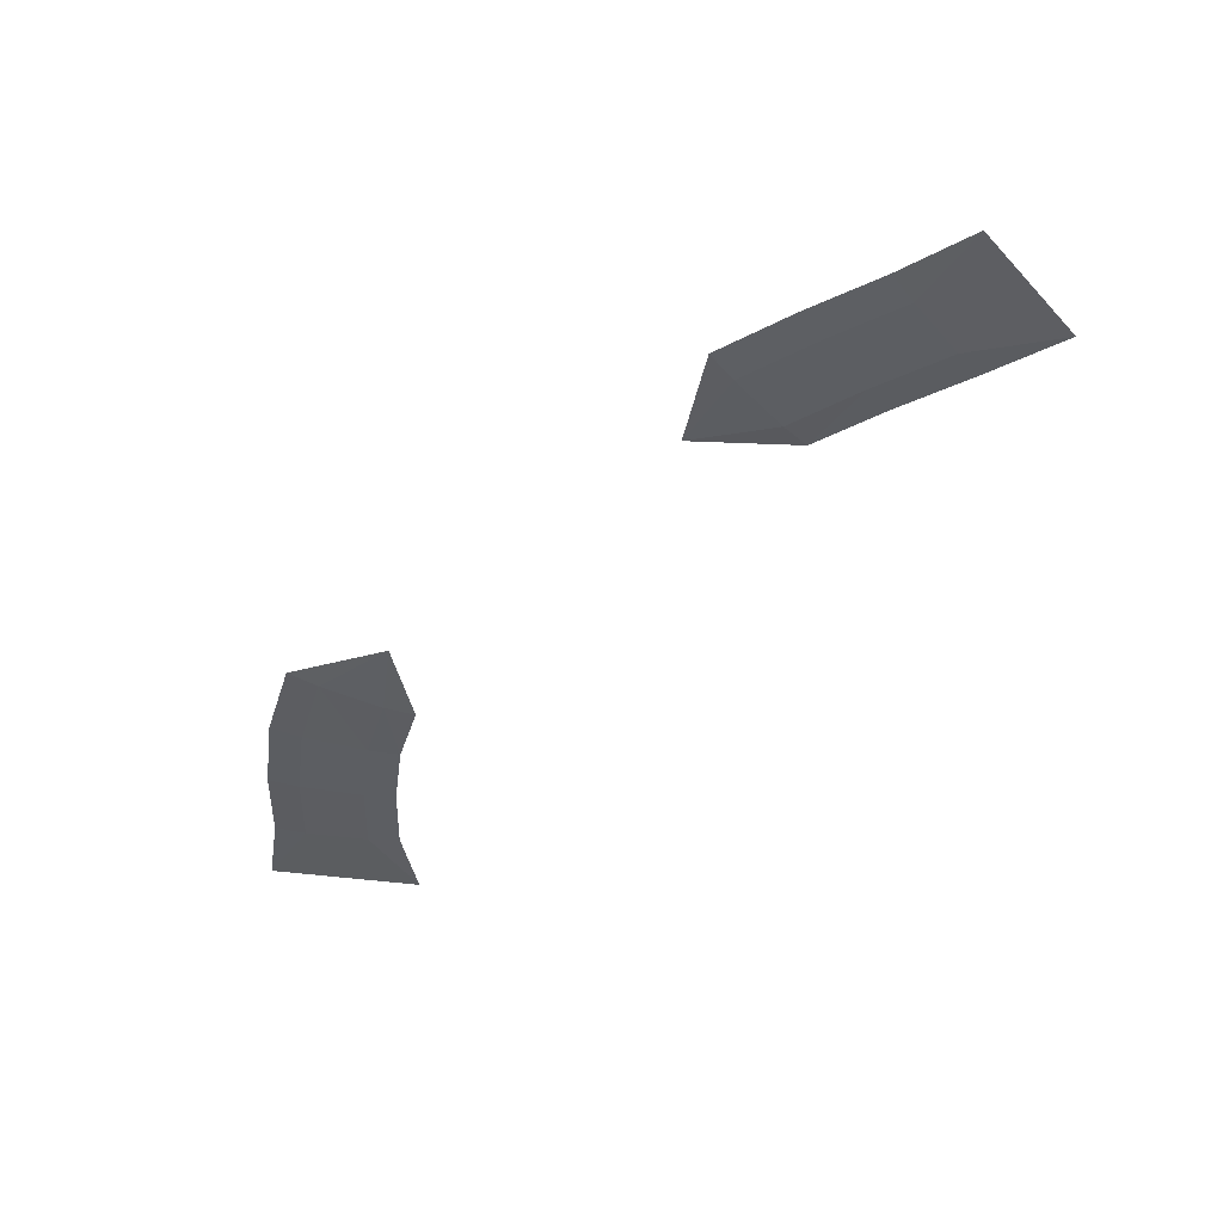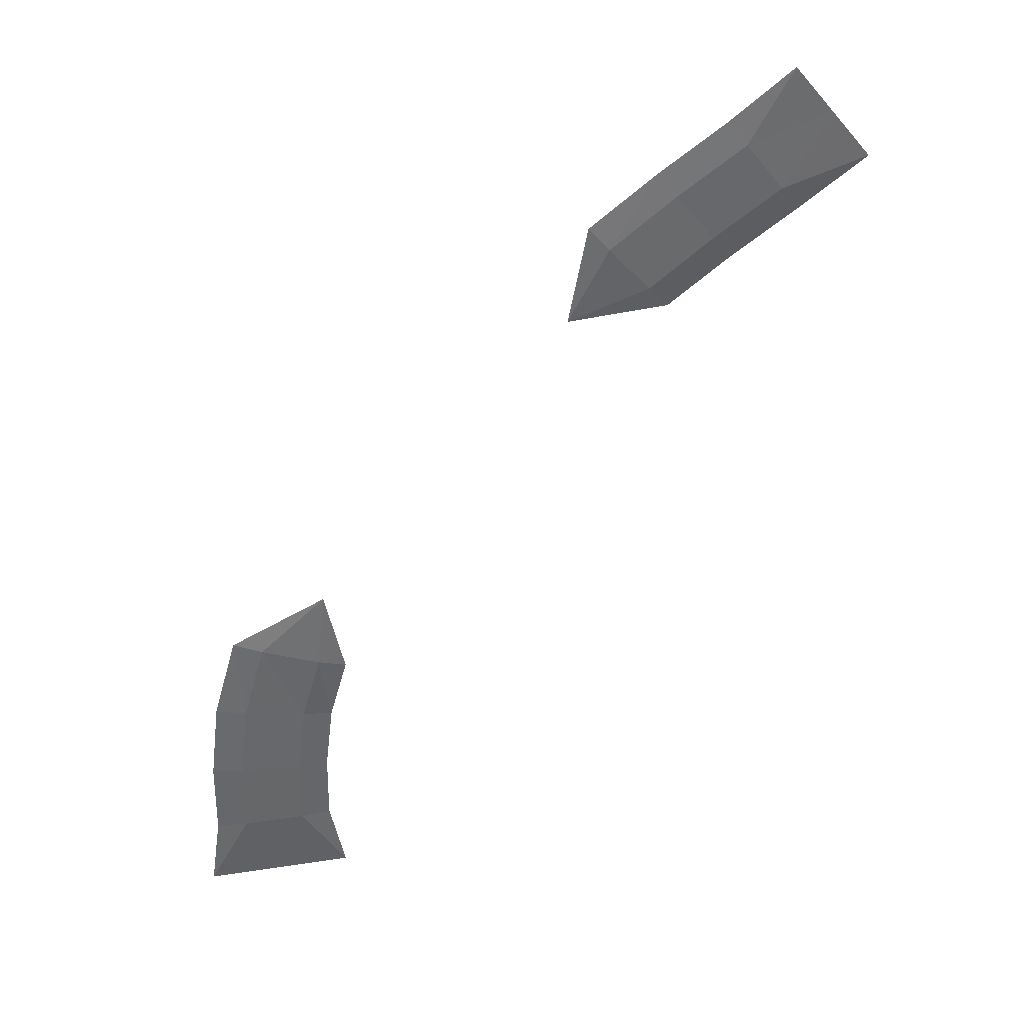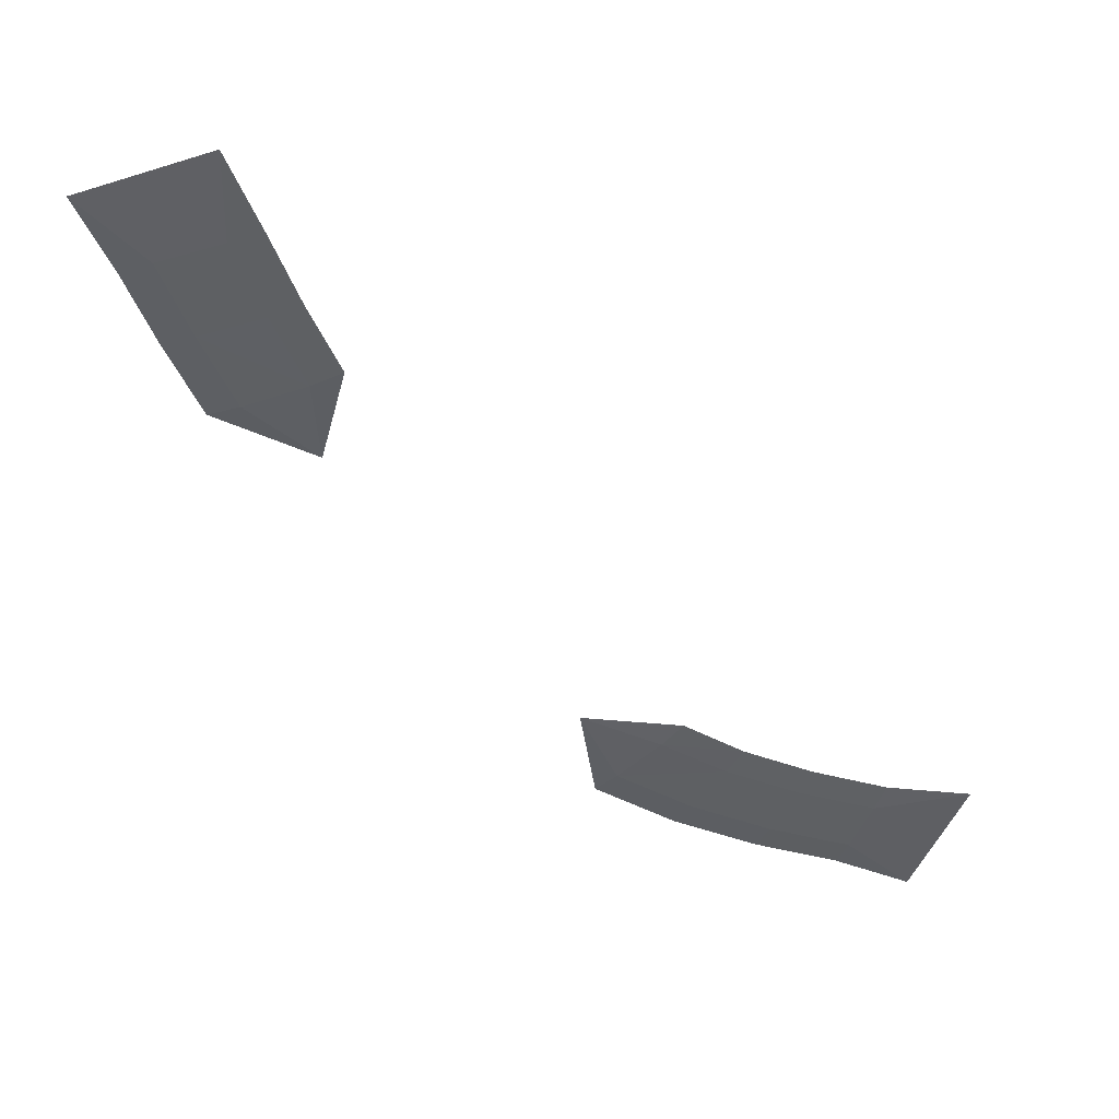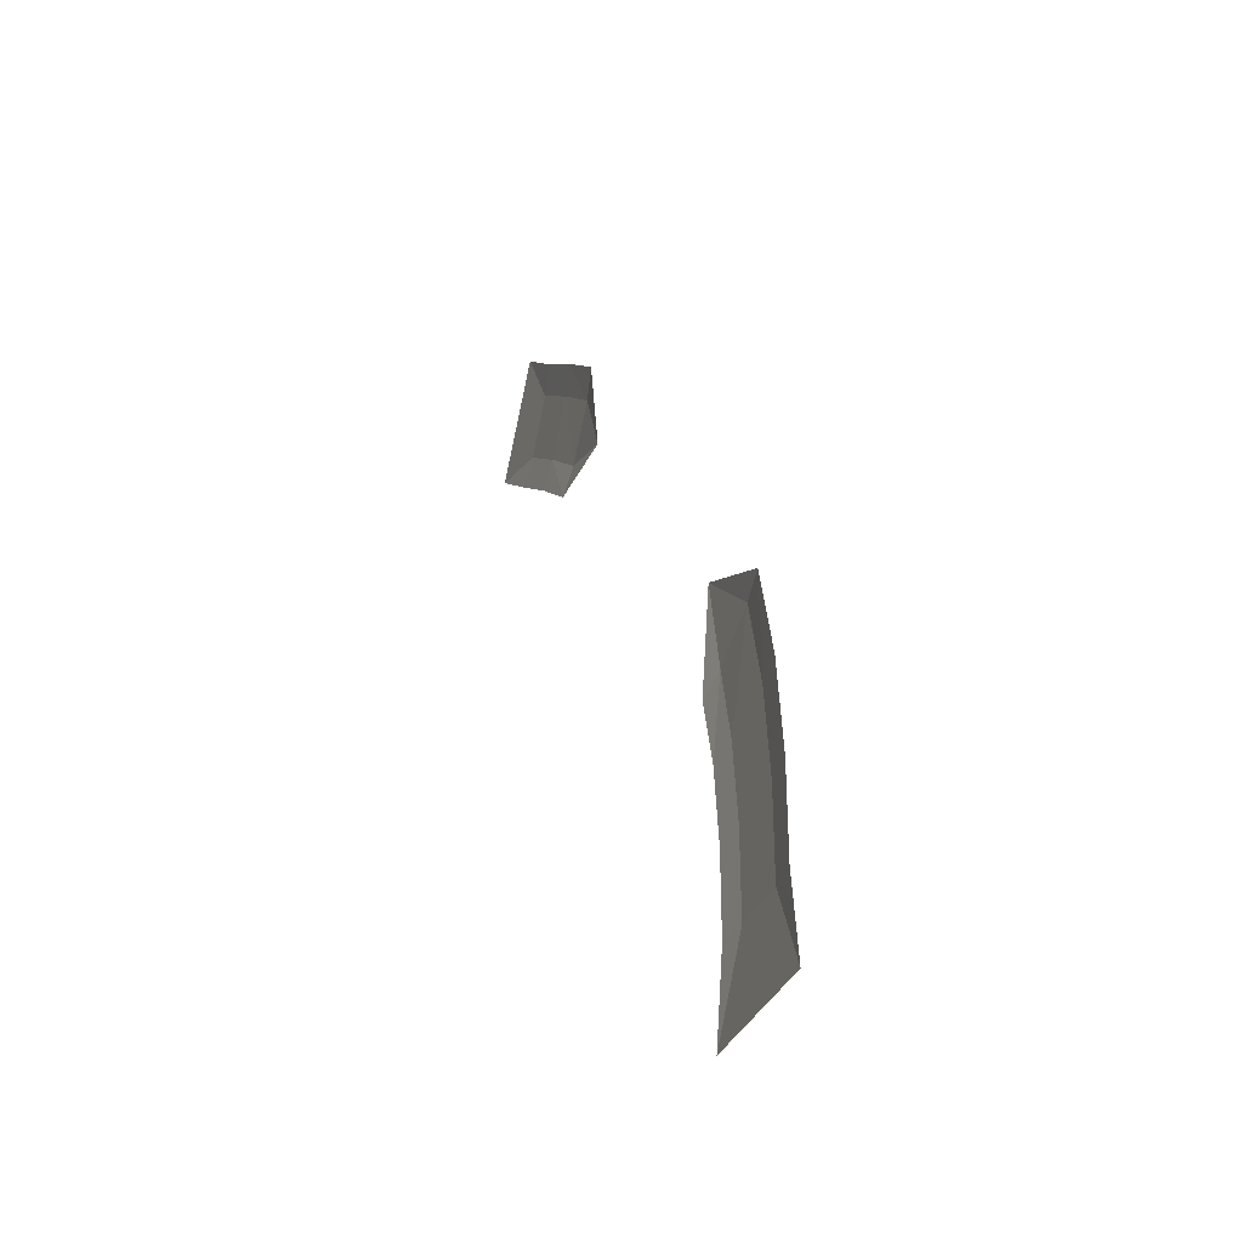
<metadata>
{"format":"obj","ext":"obj","renderer":"f3d","projection":"perspective","resolution":1024,"background":"white","views":[{"elev":52.1,"azim":6.4,"up":"+Z"},{"elev":38.2,"azim":-11.0,"up":"+Z"},{"elev":-42.2,"azim":72.1,"up":"+Y"},{"elev":-32.5,"azim":-109.4,"up":"+Z"}]}
</metadata>
<code>
g temp1
v -3571 27.92 1.498e+05
v -2952 27.92 1.498e+05
v -3321 5.204 1.504e+05
v -3822 5.204 1.504e+05
v -4167 27.92 1.498e+05
v -3810 1.721 1.511e+05
v -3309 2.326 151066
v -3073 28.07 1.504e+05
v -3061 25.5 1.51e+05
v -3236 4.901 151677
v -2991 27.92 1.516e+05
v -3074 0.5092 1.523e+05
v -2842 30.49 1.522e+05
v -2995 35.19 1.529e+05
v -3728 4.295 1.518e+05
v -3540 5.052 1.524e+05
v -2995 35.19 1.529e+05
v -4061 24.29 1.511e+05
v -4074 27.92 150439
v -3976 26.86 1.518e+05
v -3775 30.04 1.525e+05
v -943.4 66.84 1.554e+05
v -143 70.17 1.555e+05
v -304 42.16 1.556e+05
v 189.9 51.39 1.56e+05
v 340.7 73.5 1.558e+05
v 712 53.51 1.564e+05
v 862.3 75.62 1.562e+05
v -114.1 52.91 156433
v -629.1 46.4 1.56e+05
v -304 42.16 1.556e+05
v 409.1 55.03 1.568e+05
v -792.6 73.05 1.562e+05
v -266.7 76.68 1.566e+05
v 257.1 78.81 1.57e+05
v 1070 81.23 1.57e+05
v 1388 81.23 1.566e+05
v 751.6 81.23 157411
g temp1_0
f 3 2 1
f 3 1 4
f 4 1 5
f 4 6 3
f 6 7 3
f 3 7 8
f 3 8 2
f 7 9 8
f 7 10 9
f 10 11 9
f 10 12 11
f 12 13 11
f 12 14 13
f 6 15 7
f 15 10 7
f 15 16 10
f 16 12 10
f 16 17 12
f 18 6 4
f 19 18 4
f 19 4 5
f 18 20 6
f 20 15 6
f 20 21 15
f 21 16 15
f 21 14 16
f 24 23 22
f 24 25 23
f 25 26 23
f 25 27 26
f 27 28 26
f 29 25 24
f 30 29 24
f 30 31 22
f 29 32 25
f 32 27 25
f 33 30 22
f 33 34 30
f 34 29 30
f 34 35 29
f 35 32 29
f 32 36 27
f 36 37 27
f 27 37 28
f 38 36 32
f 35 38 32

</code>
